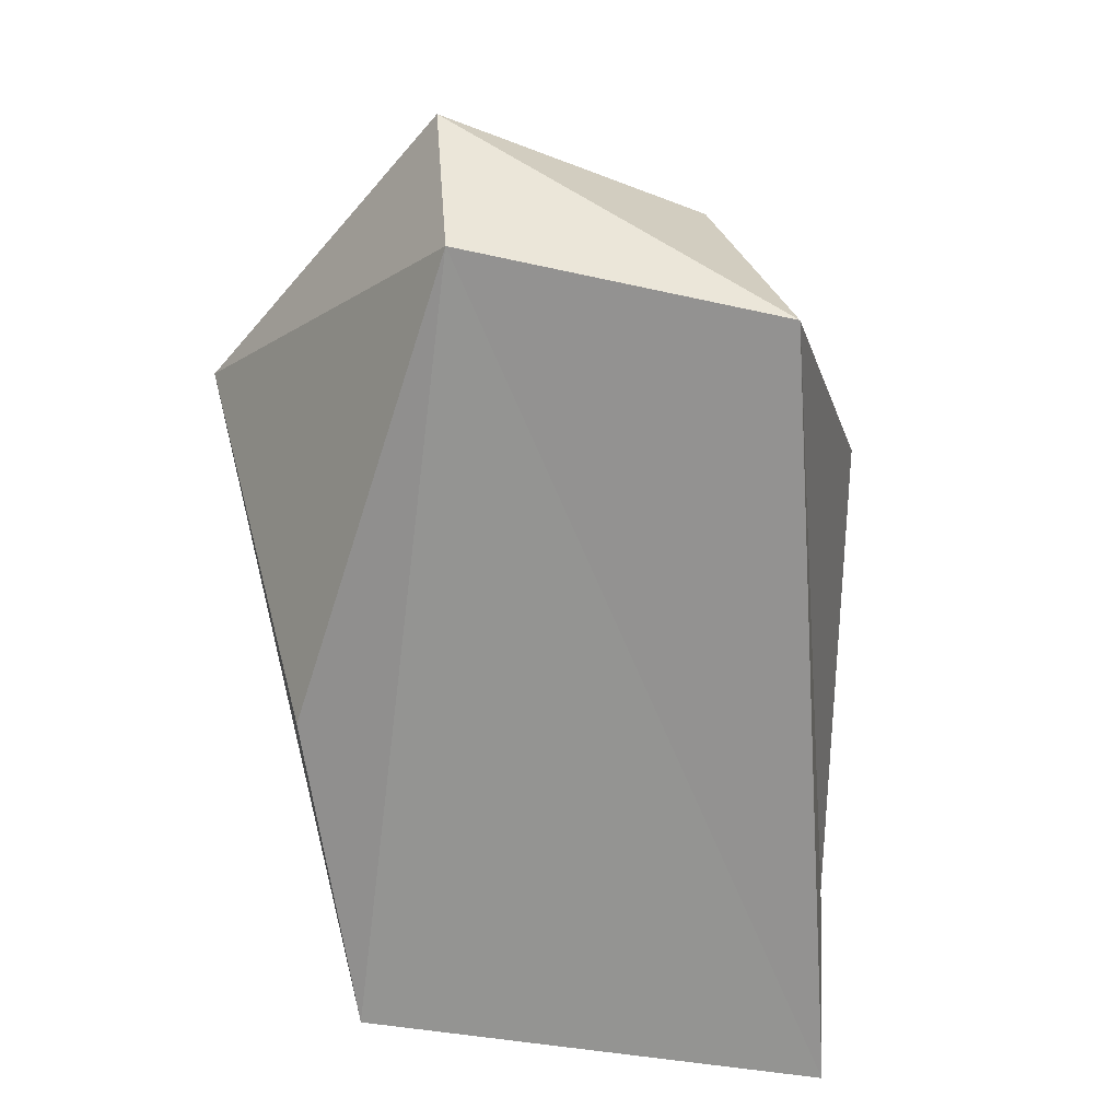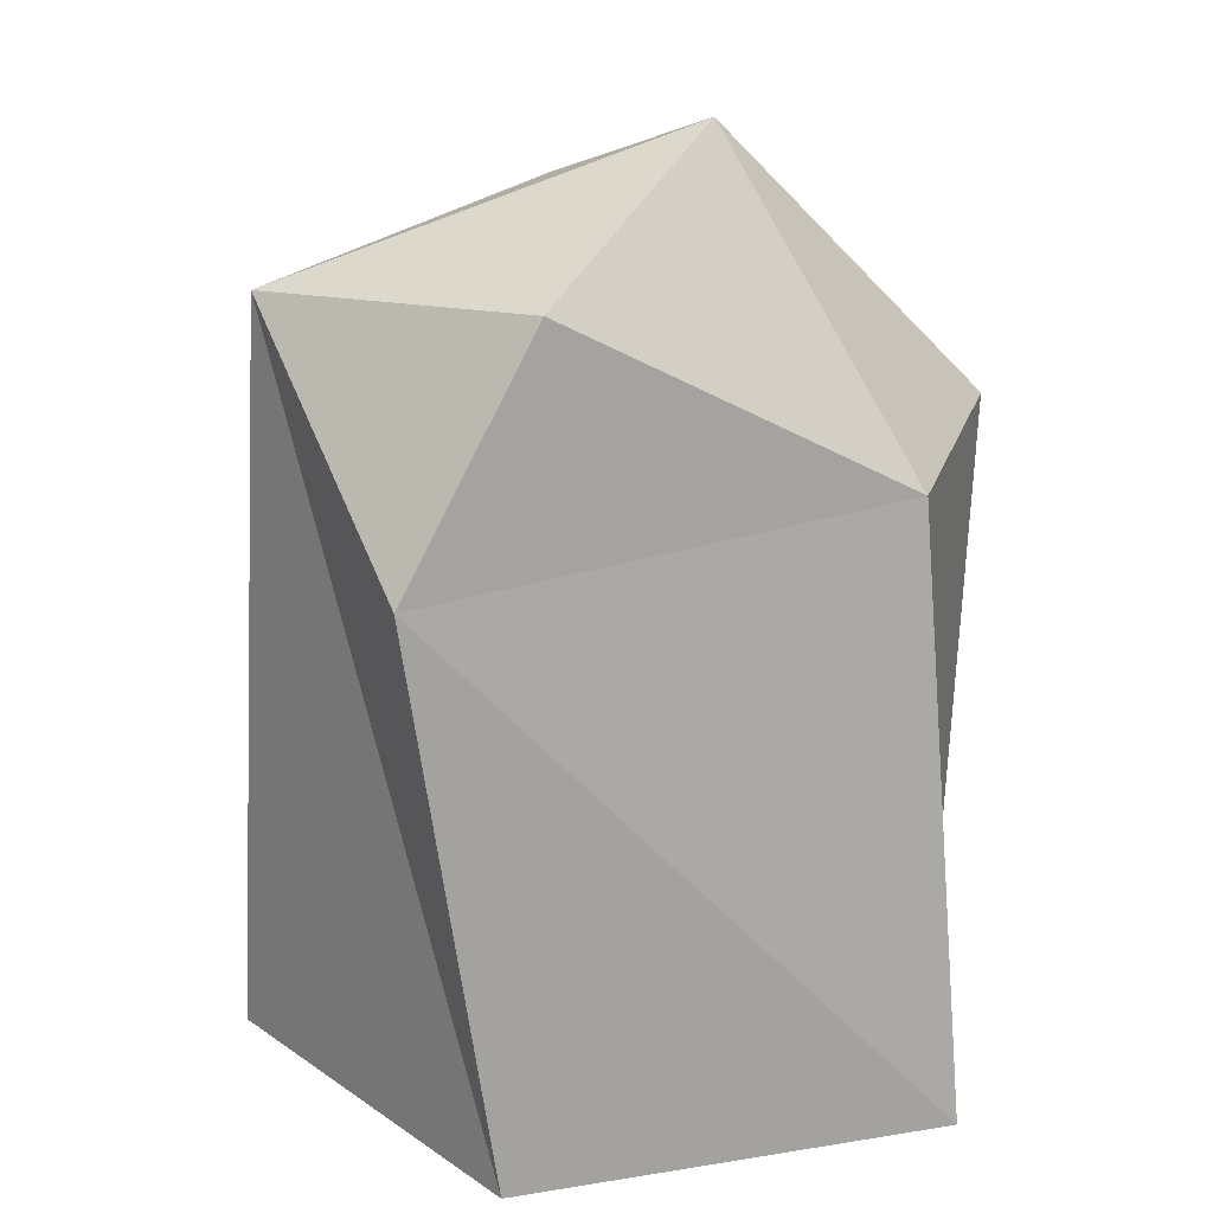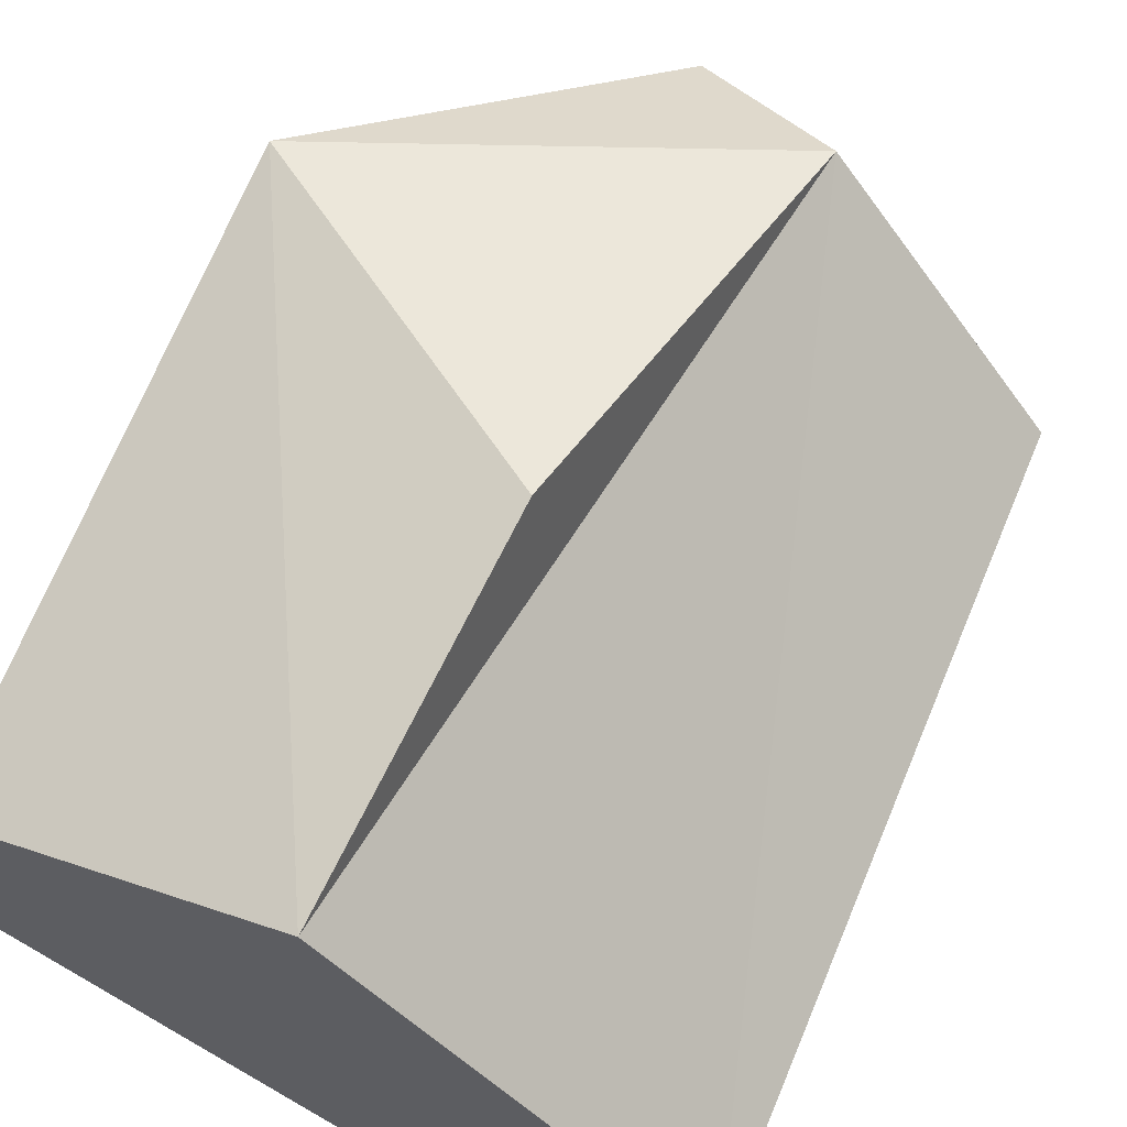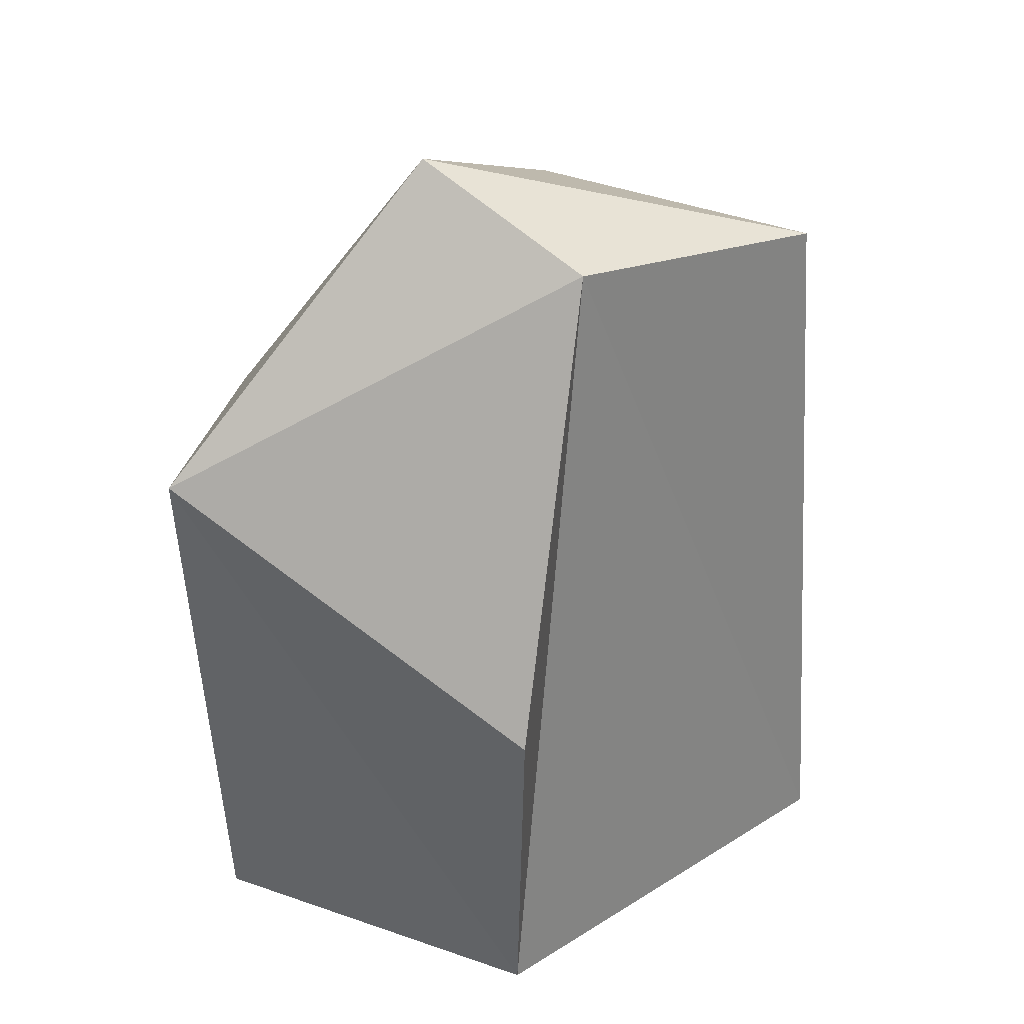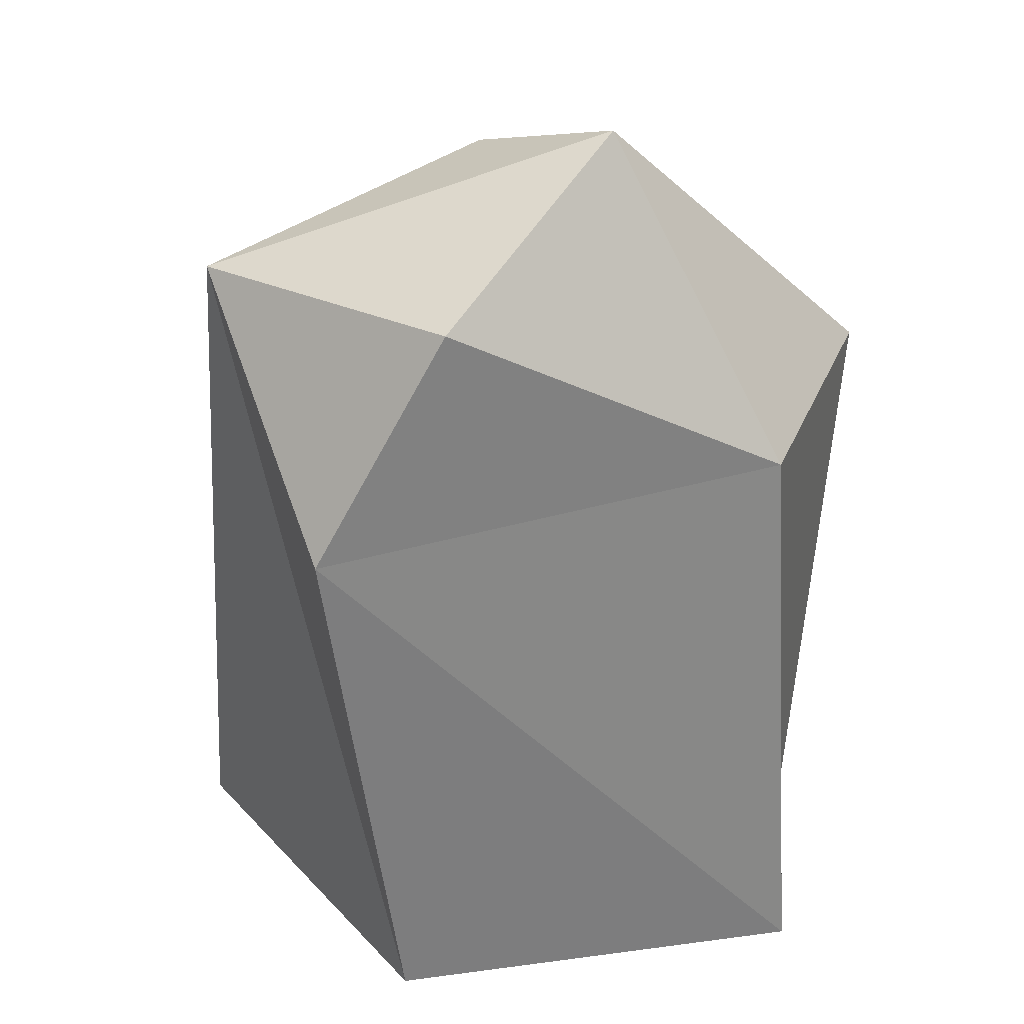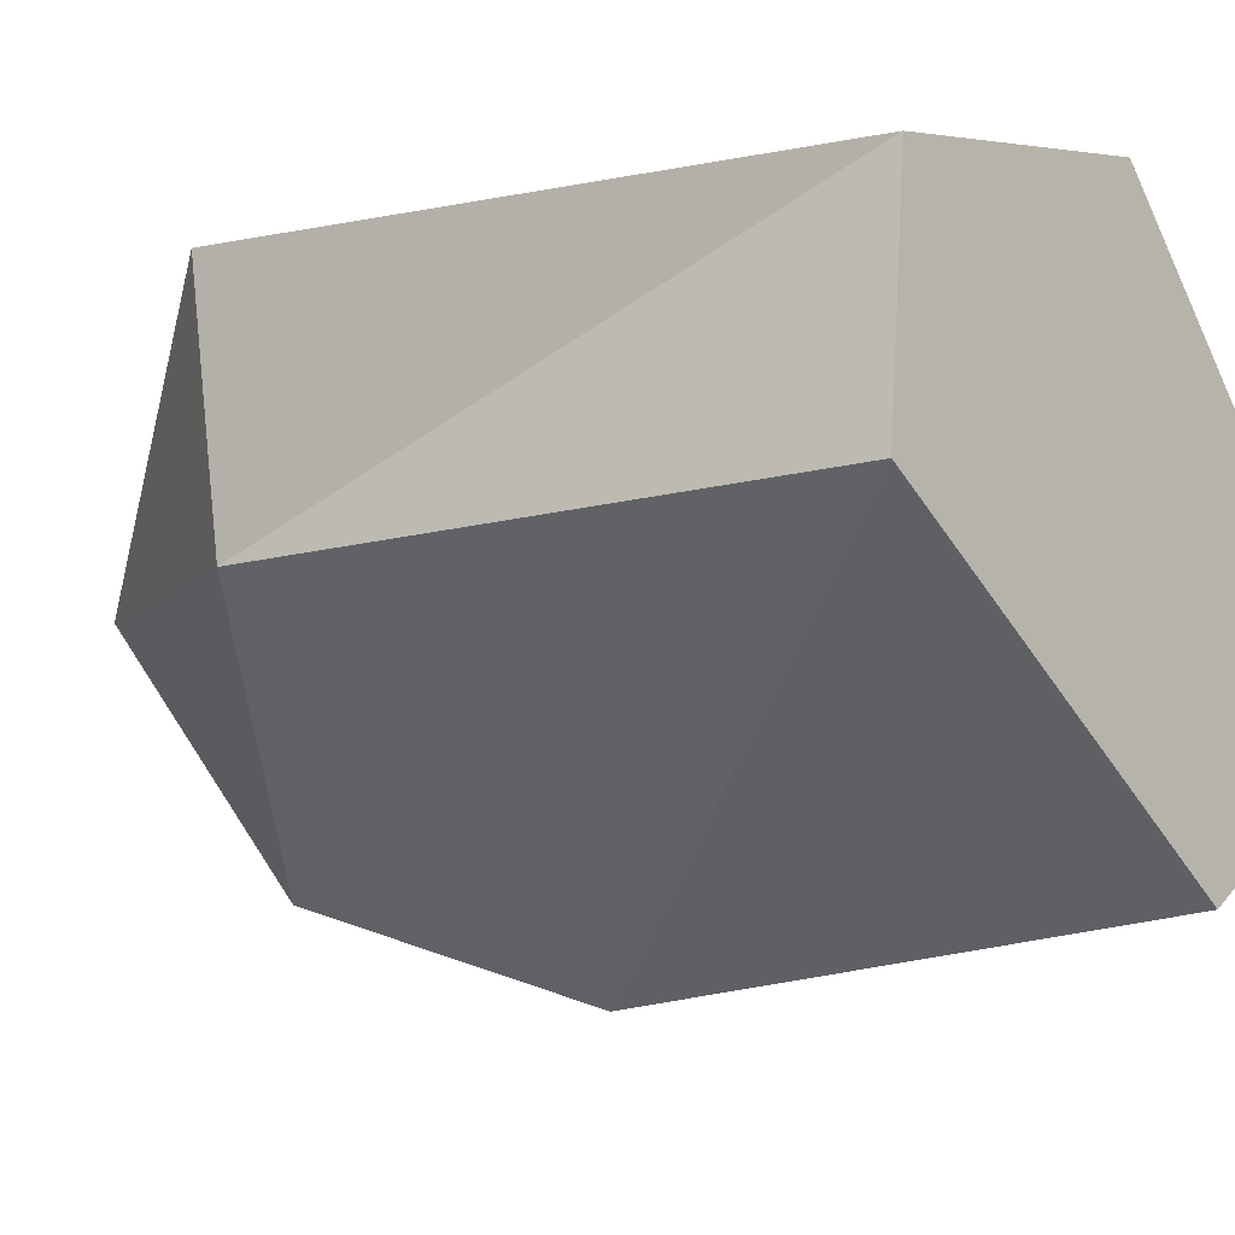
<metadata>
{"format":"obj","ext":"obj","renderer":"f3d","projection":"perspective","resolution":1024,"background":"white","views":[{"elev":21.3,"azim":56.2,"up":"+Y"},{"elev":26.9,"azim":-172.8,"up":"+Y"},{"elev":65.0,"azim":26.1,"up":"+Z"},{"elev":30.4,"azim":1.3,"up":"+Y"},{"elev":40.8,"azim":-167.9,"up":"+Y"},{"elev":-25.4,"azim":-54.8,"up":"+Z"}]}
</metadata>
<code>
o Rock6_Icosphere.005
v -4.166 -0.6051 0.4608
v -2.661 1.217 0.1248
v -4.203 0.8132 0.7413
v -4.094 0.8102 0.1587
v -3.046 0.7281 -0.3654
v -3.602 1.532 0.4391
v -3.346 -0.6051 0.02496
v -2.556 -0.6051 0.06316
v -3.264 -0.6051 -0.5145
v -3.37 -0.6051 0.8403
v -4.24 -0.6051 -0.1315
v -3.226 1.332 0.6493
v -3.35 0.2414 0.9906
v -3.318 1.282 -0.1186
f 7 10 1
f 1 10 3
f 9 5 2
f 8 2 12
f 1 3 4
f 11 4 5
f 2 5 14
f 12 2 6
f 3 12 6
f 4 3 6
f 5 4 14
f 14 4 6
f 6 2 14
f 13 12 3
f 11 1 4
f 3 10 13
f 13 10 12
f 10 8 12
f 8 9 2
f 9 11 5
f 7 1 11
f 7 8 10
f 9 7 11
f 7 9 8

</code>
